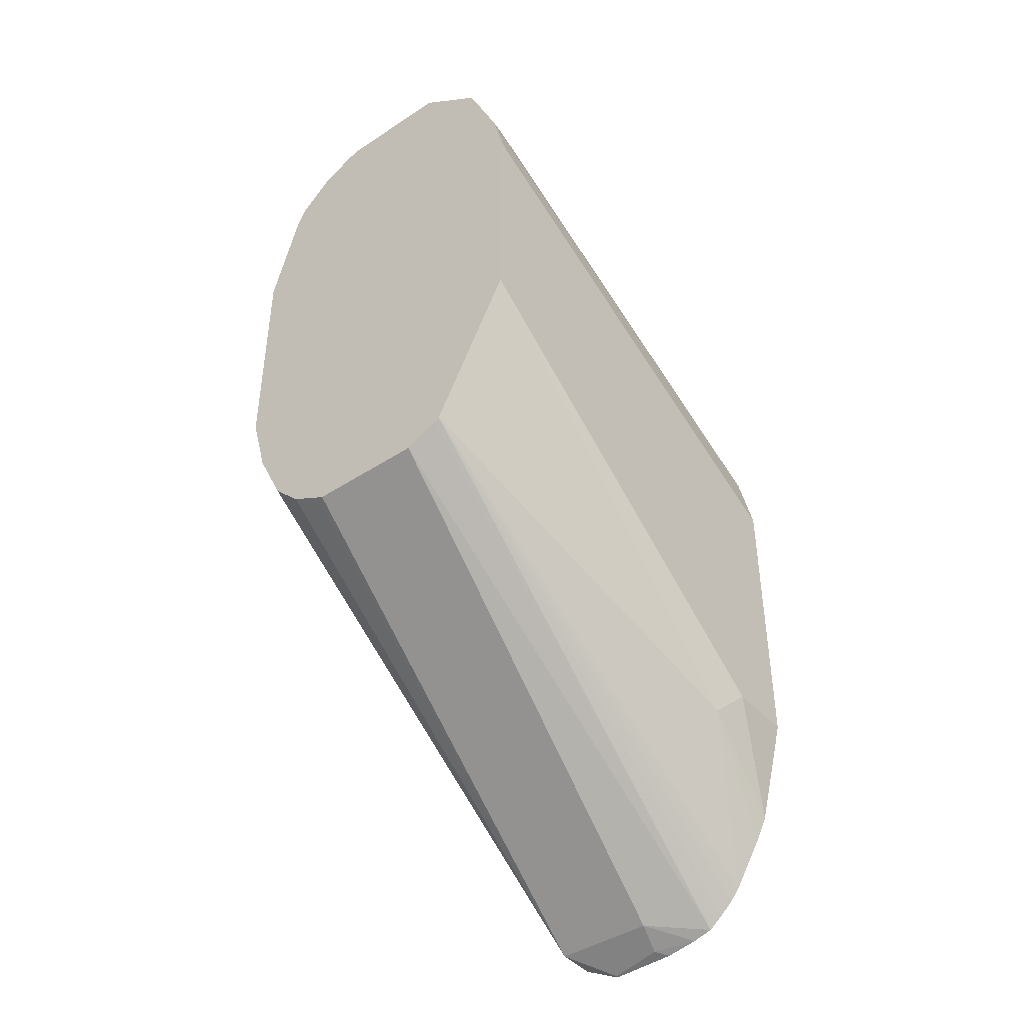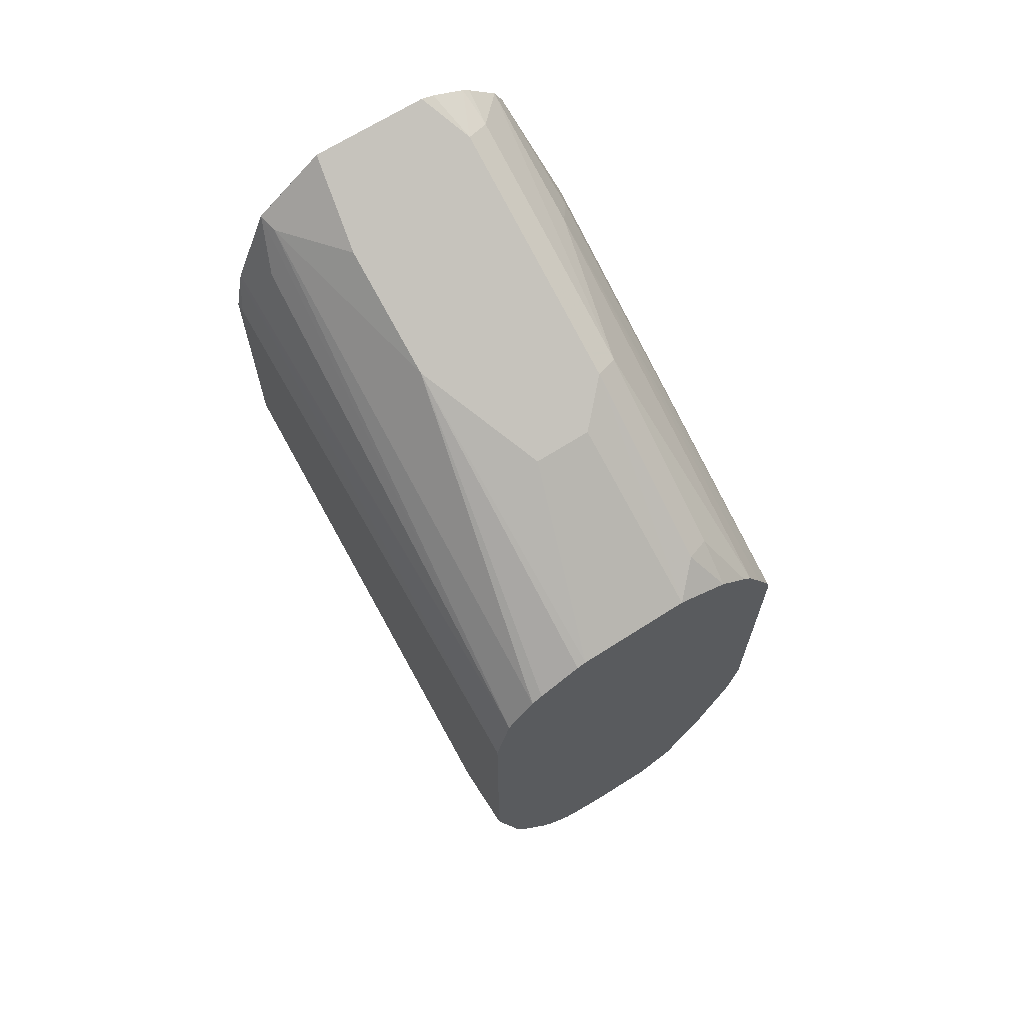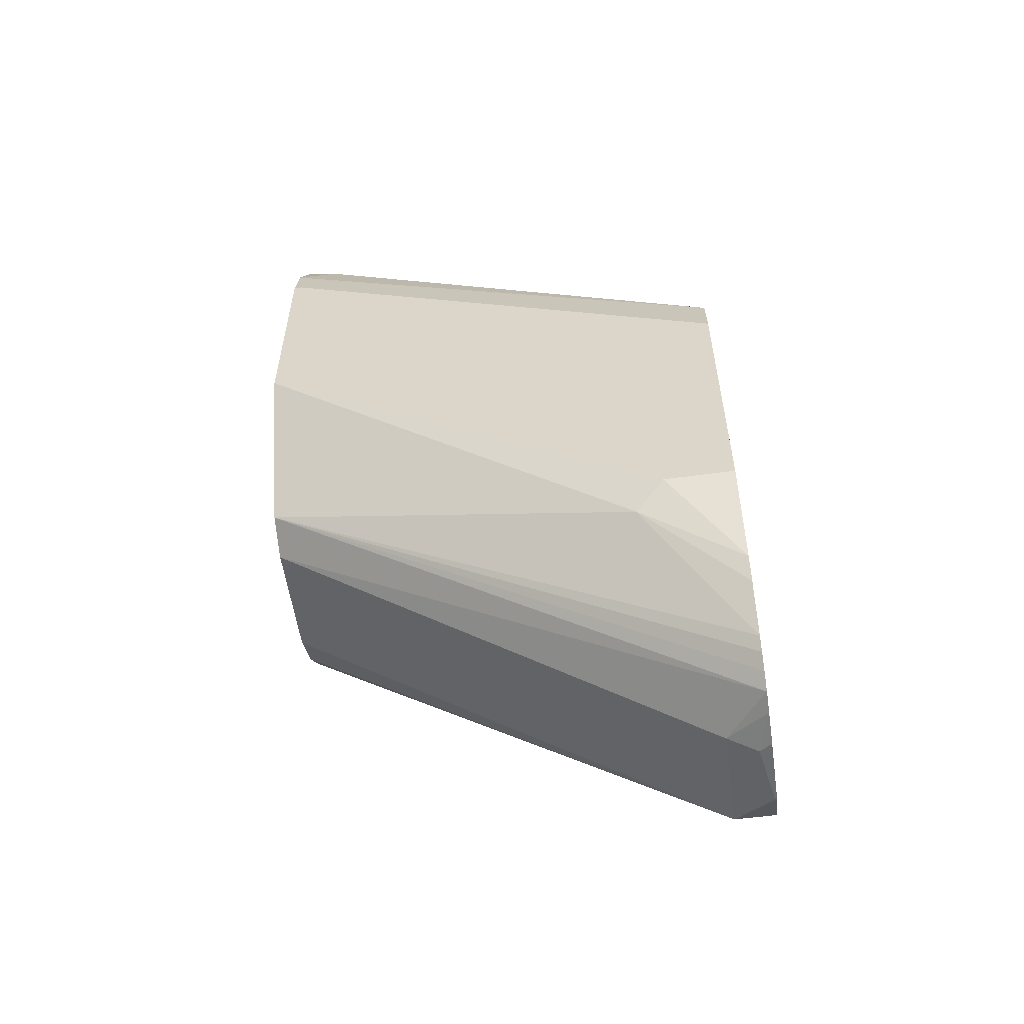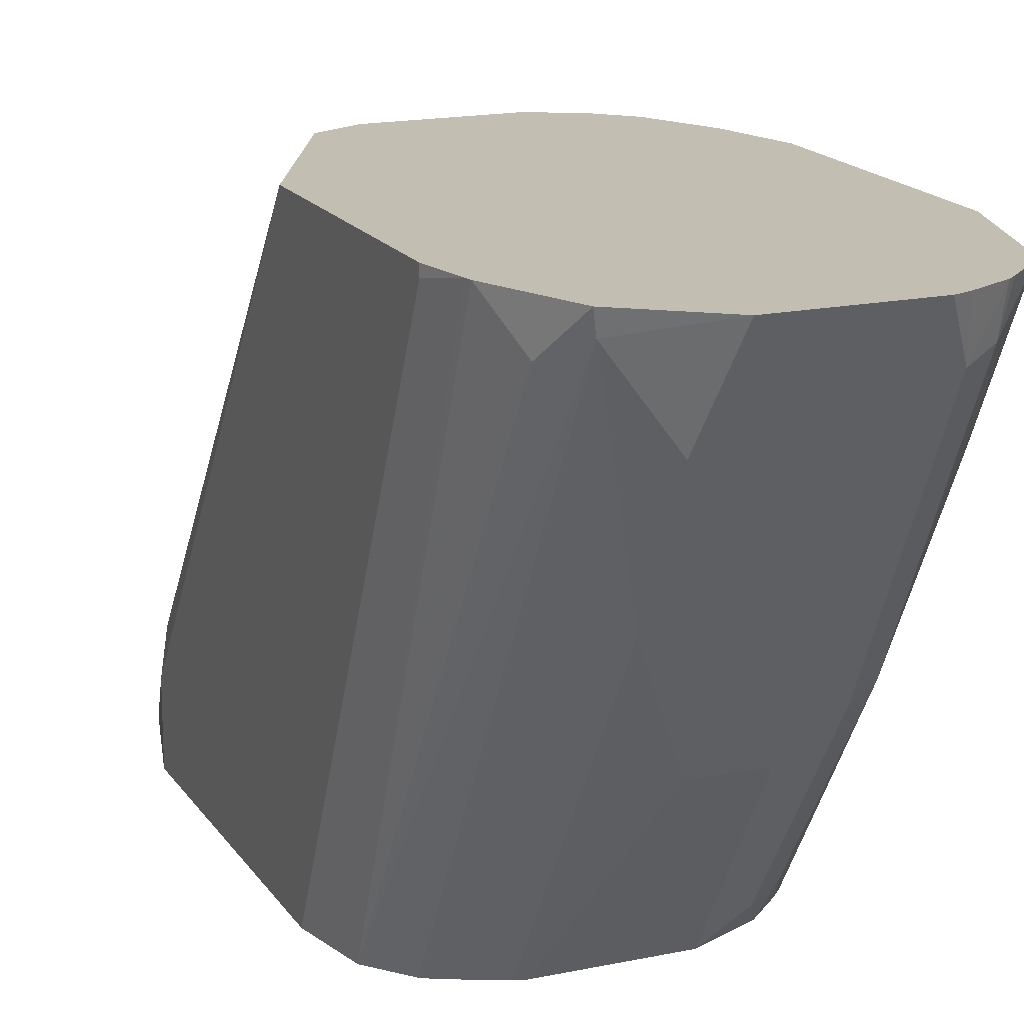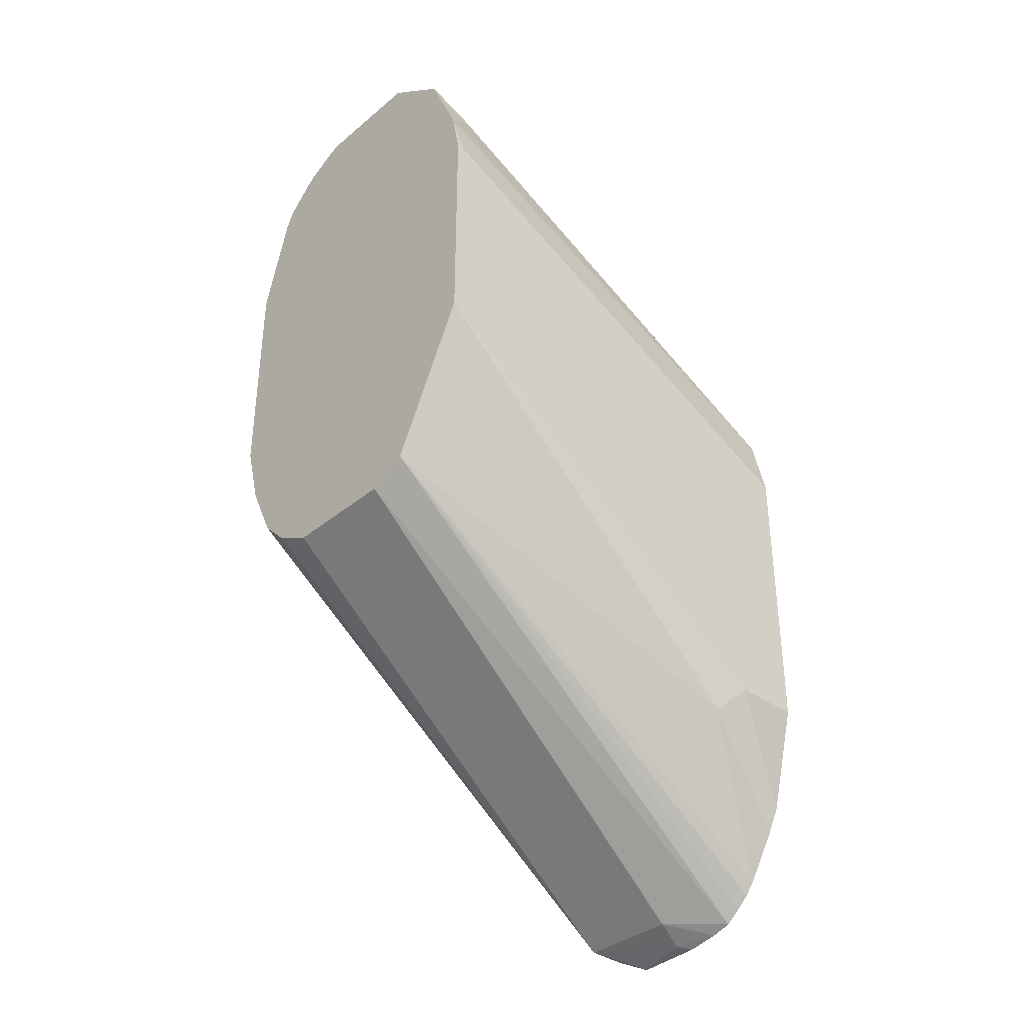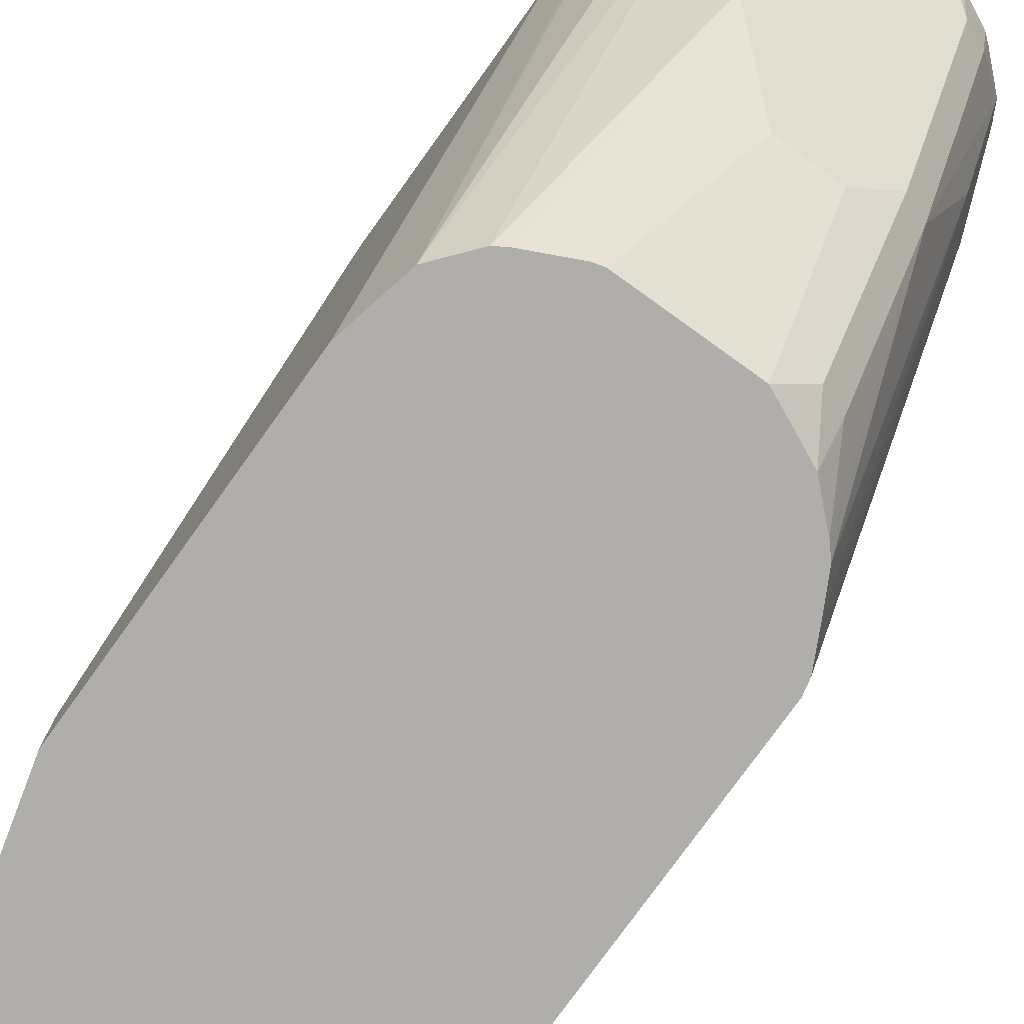
<metadata>
{"format":"obj","ext":"obj","renderer":"f3d","projection":"perspective","resolution":1024,"background":"white","views":[{"elev":-42.8,"azim":-142.0,"up":"+Z"},{"elev":67.2,"azim":-32.8,"up":"+Z"},{"elev":-56.4,"azim":-81.9,"up":"+Z"},{"elev":17.1,"azim":-22.9,"up":"+Y"},{"elev":-36.2,"azim":-132.9,"up":"+Z"},{"elev":-77.9,"azim":-35.7,"up":"+Y"}]}
</metadata>
<code>
v 0.1394 -0.6143 -0.3783
v 0.09957 -0.6143 -0.3783
v 0.1423 -0.6143 -0.3768
v 0.1493 -0.7666 -0.4878
v 0.08826 -0.6143 -0.3727
v 0.1145 -0.7666 -0.4878
v 0.09556 -0.7806 -0.4899
v 0.1527 -0.6143 -0.3717
v 0.1659 -0.75 -0.4447
v 0.1692 -0.7666 -0.448
v 0.1641 -0.7806 -0.4627
v 0.1493 -0.7806 -0.4878
v 0.1362 -0.7806 -0.4946
v 0.1361 -0.7799 -0.4945
v 0.117 -0.7766 -0.4928
v 0.1627 -0.6143 -0.3618
v 0.0863 -0.6143 -0.3717
v 0.1024 -0.7806 -0.4918
v 0.09063 -0.7806 -0.4859
v 0.1728 -0.6143 -0.3415
v 0.1792 -0.7567 -0.4181
v 0.176 -0.7806 -0.4349
v 0.1354 -0.7806 -0.4946
v 0.1135 -0.7806 -0.4938
v 0.08064 -0.6143 -0.3604
v 0.08612 -0.7806 -0.4819
v 0.08286 -0.7806 -0.4779
v 0.06472 -0.7467 -0.4281
v 0.1792 -0.6372 -0.3385
v 0.1792 -0.6143 -0.3186
v 0.1792 -0.7806 -0.4181
v 0.06638 -0.6143 -0.3319
v 0.07319 -0.7806 -0.462
v 0.06917 -0.7806 -0.454
v 0.05974 -0.7567 -0.4181
v 0.05974 -0.6143 -0.3186
v 0.1792 -0.6143 -0.239
v 0.1792 -0.7806 -0.3186
v 0.05974 -0.7806 -0.4181
v 0.05974 -0.6143 -0.239
v 0.169 -0.6143 -0.2021
v 0.1792 -0.6372 -0.239
v 0.1782 -0.7806 -0.3141
v 0.05974 -0.7806 -0.3146
v 0.05974 -0.6173 -0.239
v 0.0627 -0.6143 -0.2242
v 0.166 -0.6143 -0.1962
v 0.1668 -0.6173 -0.1991
v 0.1668 -0.6571 -0.2191
v 0.1742 -0.6472 -0.229
v 0.1729 -0.7806 -0.3035
v 0.06472 -0.7806 -0.2922
v 0.06325 -0.6143 -0.222
v 0.1561 -0.6143 -0.1869
v 0.1543 -0.6273 -0.1892
v 0.1543 -0.6671 -0.2091
v 0.1543 -0.7069 -0.229
v 0.1673 -0.7806 -0.2927
v 0.0743 -0.7806 -0.2807
v 0.07633 -0.6206 -0.1958
v 0.07508 -0.6143 -0.1946
v 0.0697 -0.6273 -0.2091
v 0.1536 -0.6143 -0.1849
v 0.146 -0.6306 -0.1859
v 0.146 -0.6704 -0.2058
v 0.146 -0.7102 -0.2257
v 0.1543 -0.7666 -0.2688
v 0.1641 -0.7806 -0.2892
v 0.07792 -0.7806 -0.2785
v 0.09293 -0.6837 -0.2124
v 0.09293 -0.6438 -0.1925
v 0.0981 -0.6143 -0.1777
v 0.1423 -0.6143 -0.1792
v 0.1379 -0.6143 -0.1777
v 0.1062 -0.6704 -0.2058
v 0.1394 -0.6969 -0.2191
v 0.1327 -0.7235 -0.2323
v 0.1354 -0.7806 -0.2708
v 0.146 -0.7699 -0.2655
v 0.1538 -0.7806 -0.2794
v 0.0924 -0.7806 -0.2716
v 0.1128 -0.7235 -0.2323
v 0.1195 -0.6969 -0.2191
v 0.09556 -0.7806 -0.2708
f 46 52 53
f 42 50 43
f 43 50 49
f 43 49 51
f 44 52 46
f 44 46 45
f 41 50 42
f 47 49 48
f 47 55 56
f 47 56 57
f 47 57 49
f 49 57 58
f 49 58 51
f 52 59 60
f 52 60 61
f 41 49 50
f 52 61 62
f 47 54 55
f 41 48 49
f 28 36 32
f 40 45 46
f 52 62 53
f 21 30 37
f 21 37 42
f 21 42 38
f 21 38 31
f 25 28 32
f 27 33 28
f 28 33 34
f 28 34 35
f 28 35 36
f 34 39 35
f 35 39 44
f 35 44 45
f 35 45 40
f 35 40 36
f 37 41 42
f 38 42 43
f 41 47 48
f 53 62 61
f 66 76 83
f 55 63 64
f 66 83 82
f 66 82 77
f 66 77 78
f 66 78 79
f 67 79 80
f 67 80 68
f 69 81 70
f 70 82 83
f 70 83 75
f 70 75 72
f 70 72 71
f 70 81 84
f 70 84 82
f 77 82 84
f 77 84 78
f 78 80 79
f 21 29 30
f 65 72 75
f 54 63 55
f 65 74 72
f 65 83 76
f 55 64 65
f 55 65 56
f 56 65 66
f 56 66 57
f 57 66 79
f 57 79 67
f 57 67 68
f 57 68 58
f 59 69 70
f 59 70 60
f 60 70 71
f 60 71 72
f 60 72 61
f 63 73 64
f 64 73 74
f 64 74 65
f 65 75 83
f 65 76 66
f 21 31 22
f 1 40 46
f 20 29 21
f 1 3 4
f 1 4 6
f 1 6 2
f 2 6 7
f 2 7 5
f 3 8 4
f 4 9 10
f 1 8 3
f 4 10 11
f 4 12 13
f 4 13 14
f 4 14 15
f 4 15 6
f 4 8 16
f 4 16 9
f 5 7 17
f 4 11 12
f 1 16 8
f 1 20 16
f 1 30 20
f 20 30 29
f 1 2 5
f 1 5 17
f 1 17 25
f 1 25 32
f 1 32 36
f 1 36 40
f 1 53 61
f 1 61 72
f 1 72 74
f 1 74 73
f 1 73 63
f 1 63 54
f 1 54 47
f 1 47 41
f 1 41 37
f 1 37 30
f 6 15 18
f 6 18 7
f 1 46 53
f 7 24 23
f 7 33 27
f 7 27 26
f 7 26 19
f 7 19 17
f 9 16 20
f 9 20 10
f 10 20 21
f 10 21 22
f 10 22 11
f 13 23 14
f 14 23 24
f 15 24 18
f 17 19 26
f 17 26 27
f 17 27 28
f 7 18 24
f 17 28 25
f 7 34 33
f 7 39 34
f 14 24 15
f 7 52 44
f 7 44 39
f 7 23 13
f 7 12 11
f 7 11 22
f 7 13 12
f 7 31 38
f 7 38 43
f 7 43 51
f 7 22 31
f 7 58 68
f 7 68 80
f 7 80 78
f 7 78 84
f 7 84 81
f 7 81 69
f 7 69 59
f 7 51 58
f 7 59 52

</code>
